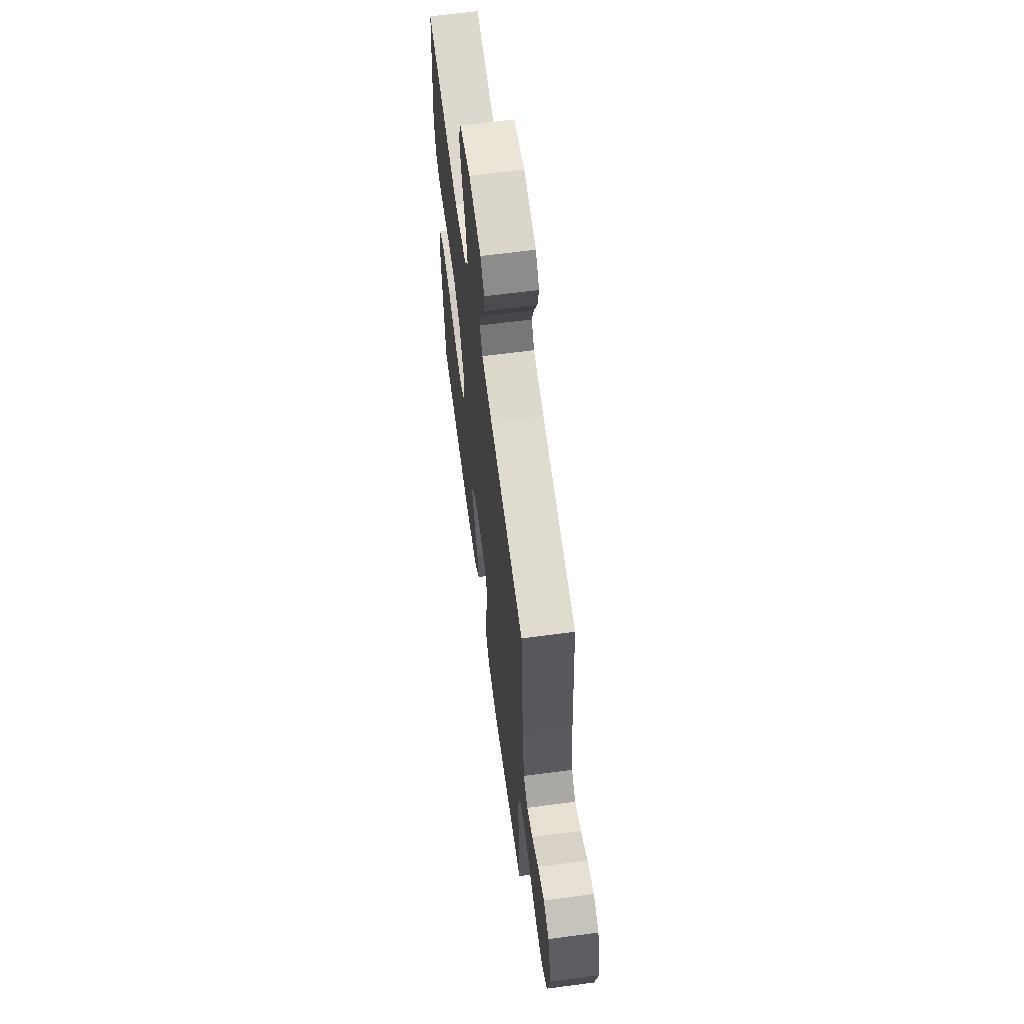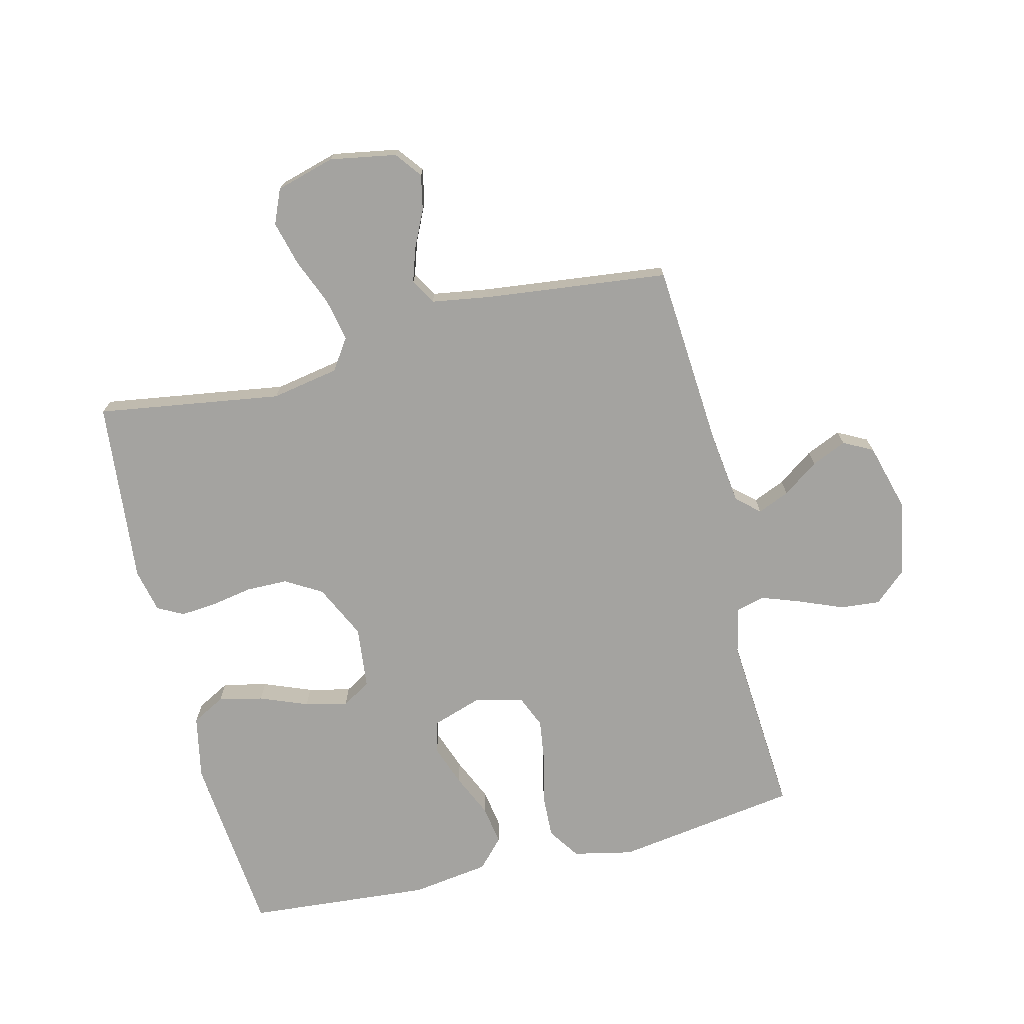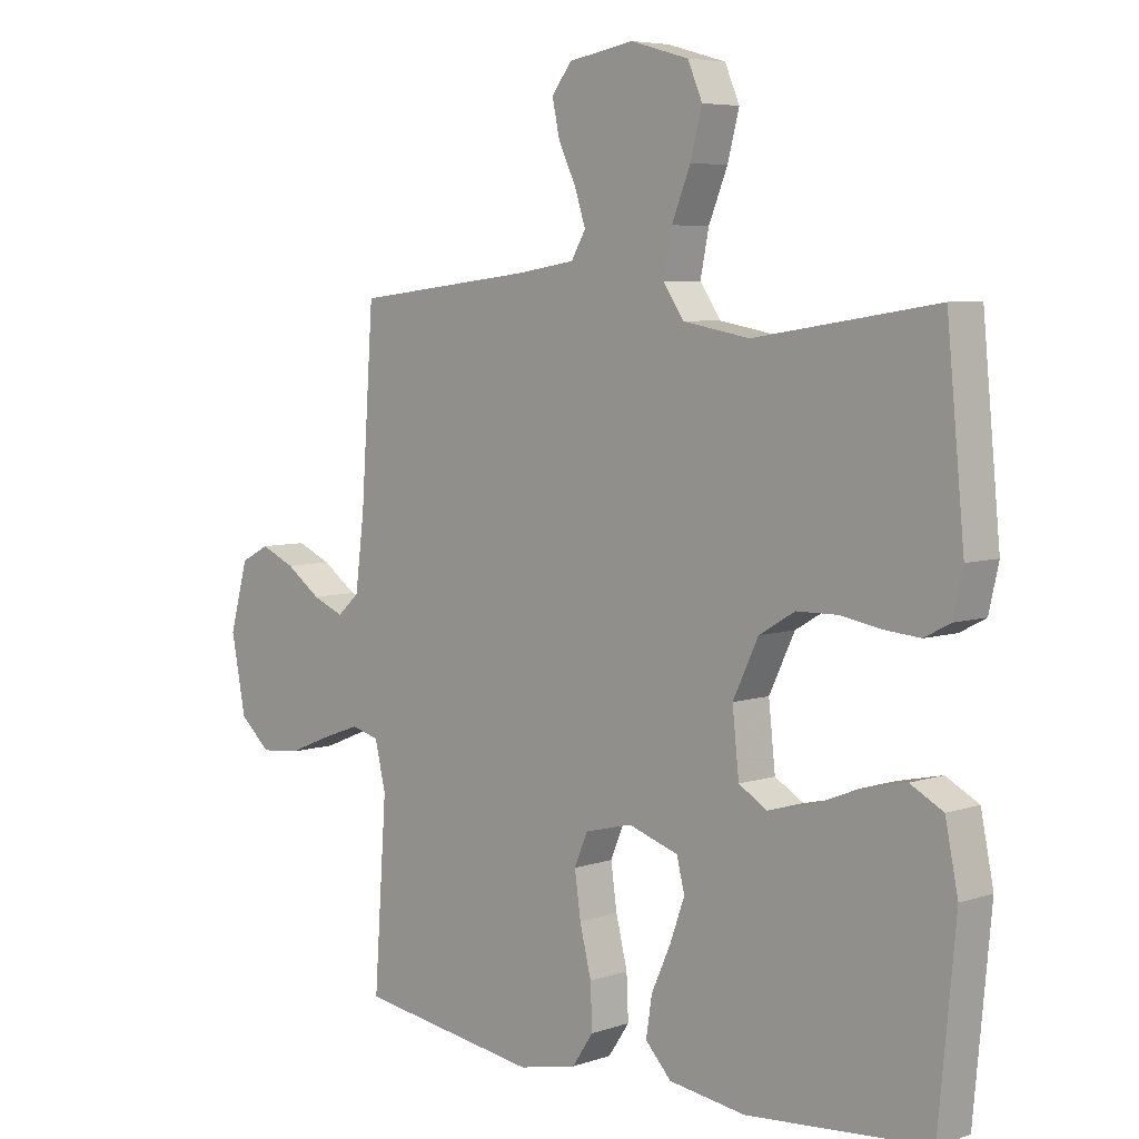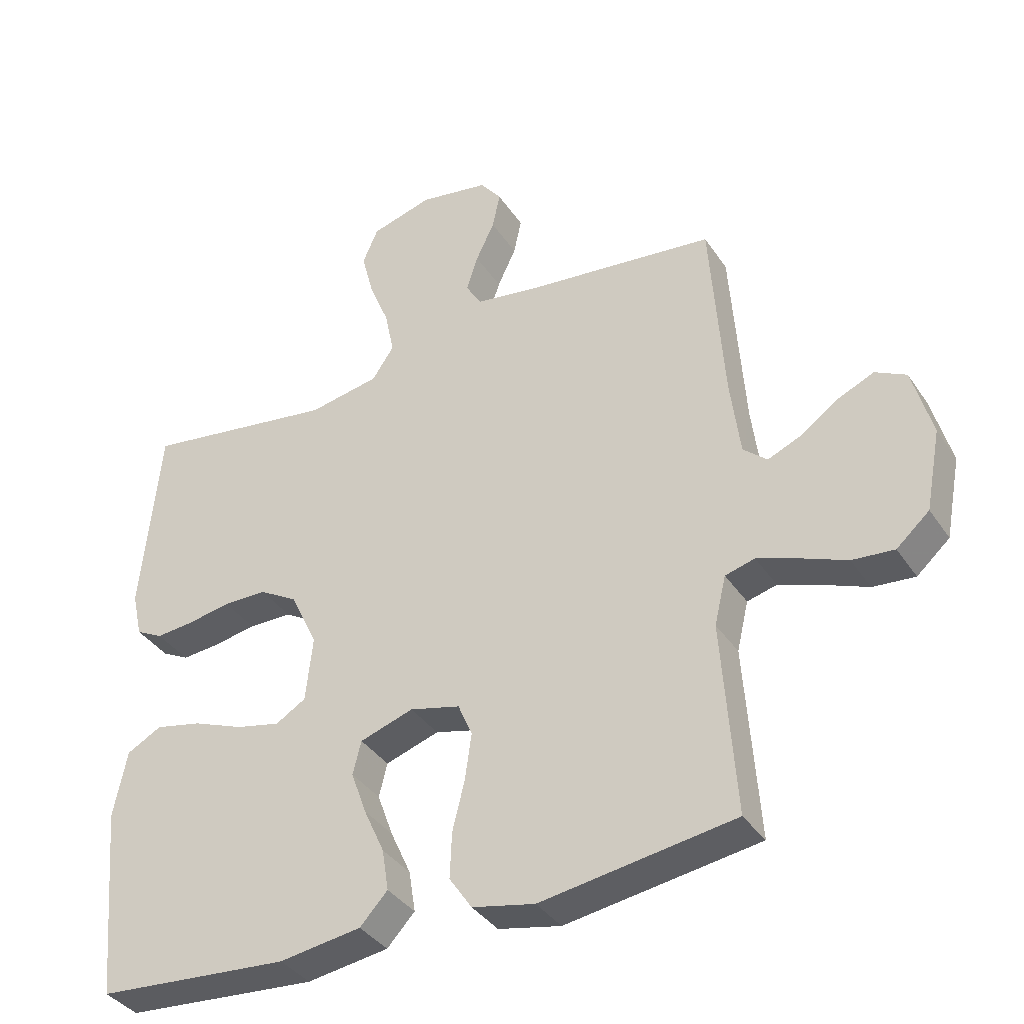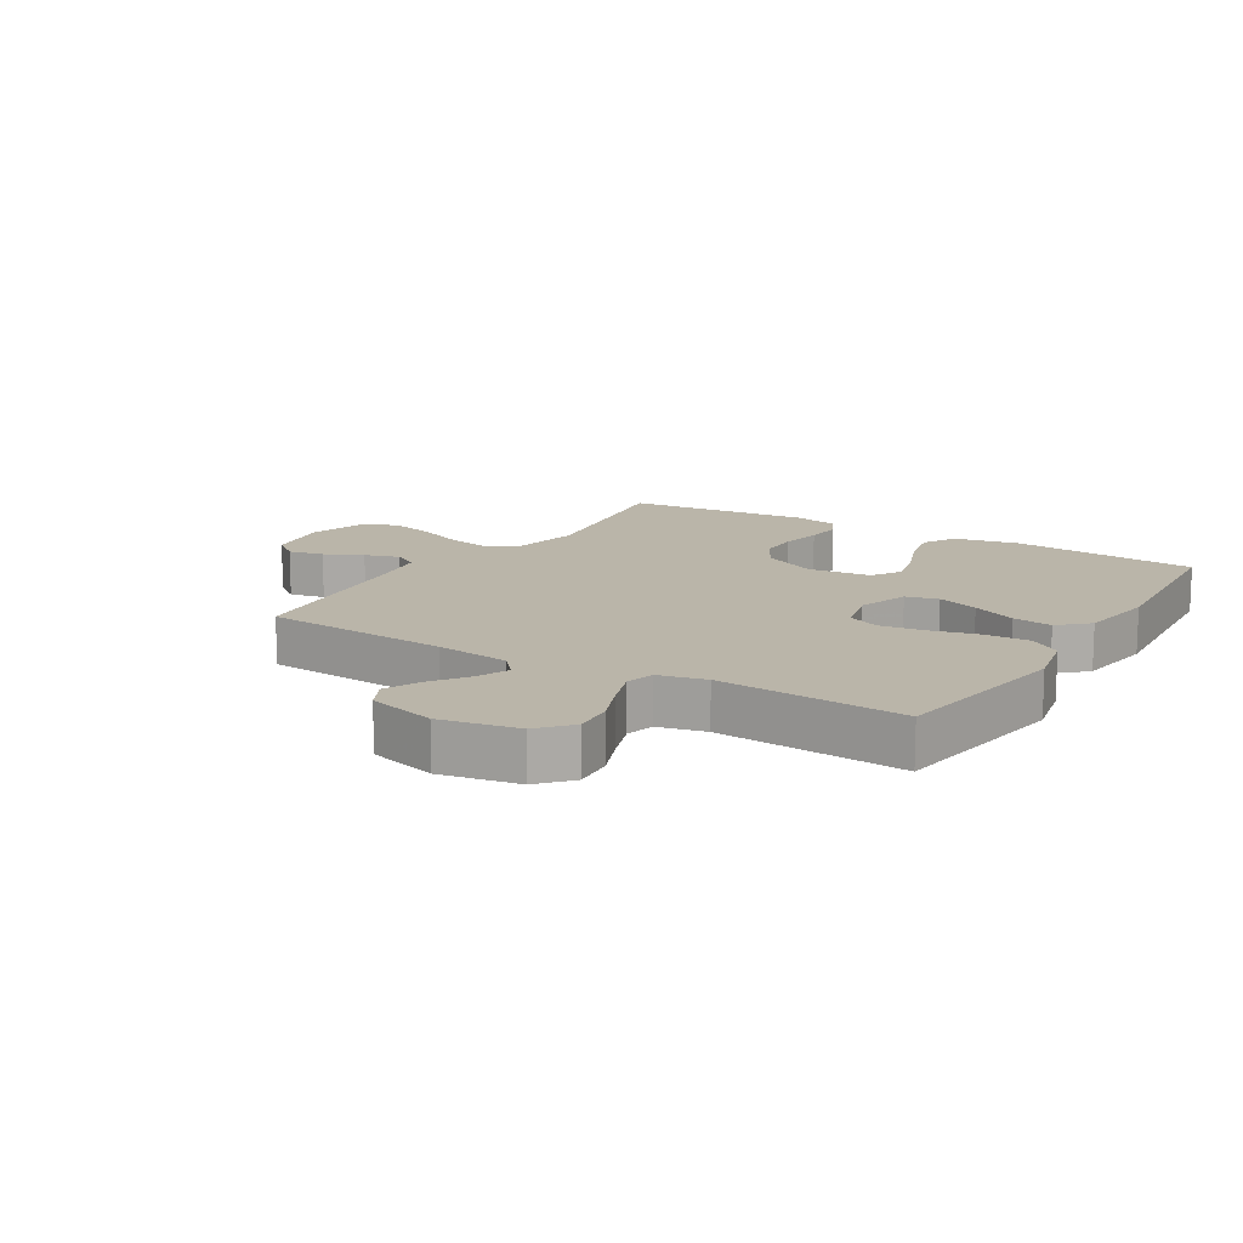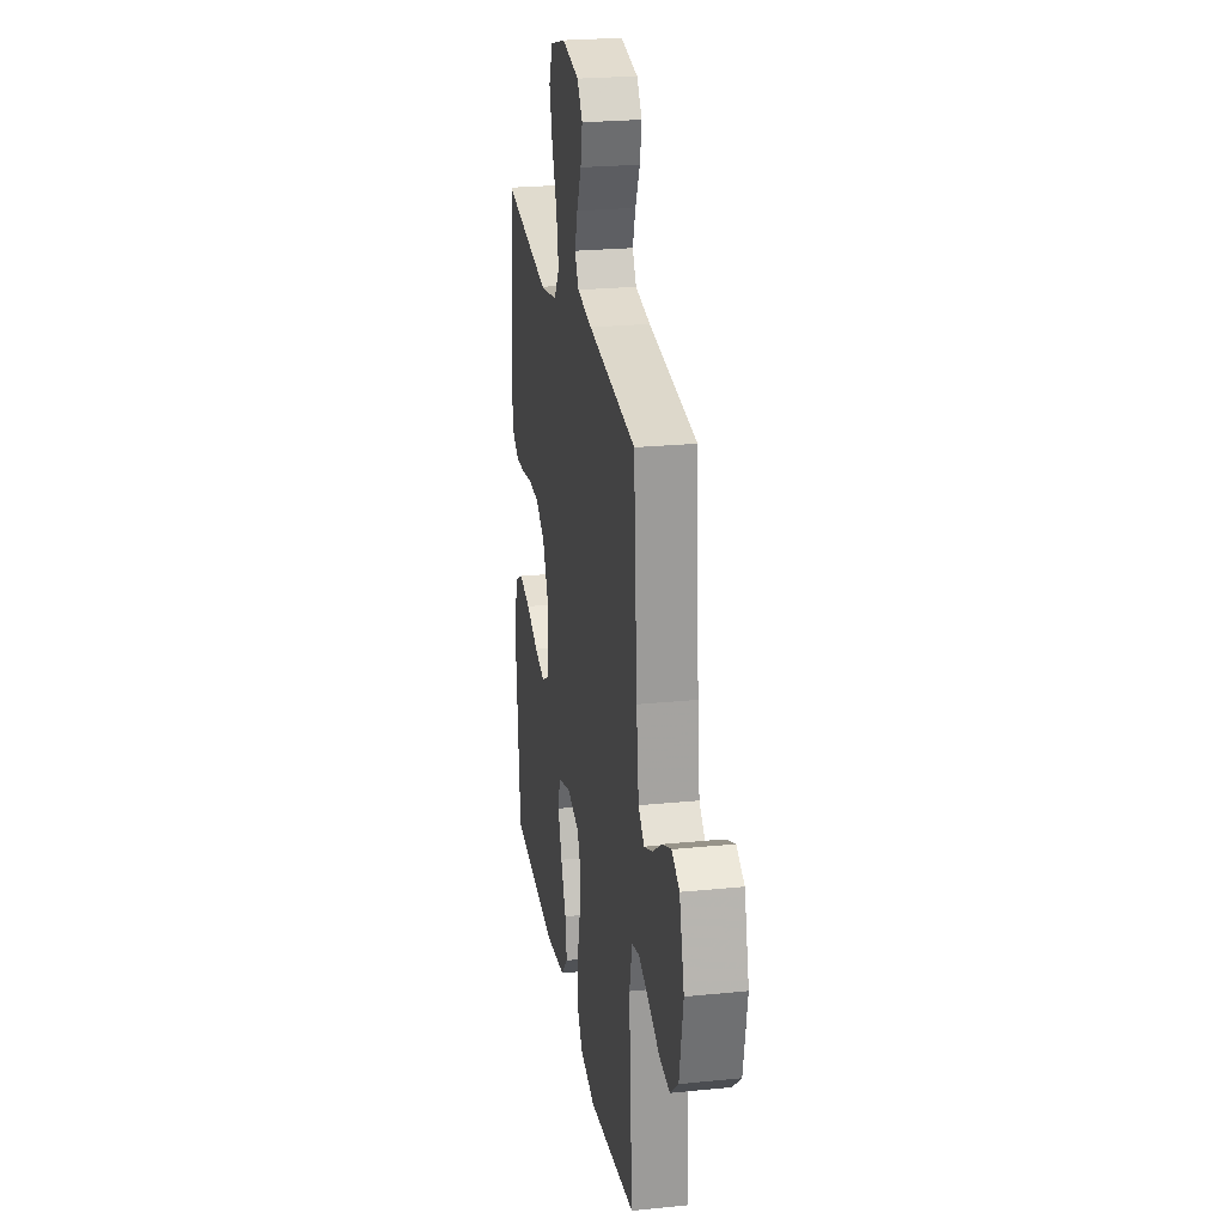
<metadata>
{"format":"obj","ext":"obj","renderer":"f3d","projection":"perspective","resolution":1024,"background":"white","views":[{"elev":64.0,"azim":82.4,"up":"+Z"},{"elev":-72.9,"azim":13.9,"up":"+Y"},{"elev":5.9,"azim":-135.5,"up":"+Z"},{"elev":-37.3,"azim":29.8,"up":"+Z"},{"elev":13.6,"azim":121.6,"up":"+Y"},{"elev":24.5,"azim":80.6,"up":"+Z"}]}
</metadata>
<code>
v 0.5 0.07 0.5
v 0.521 0.07 0.2
v 0.536 0.07 0.08
v 0.573 0.07 0.047
v 0.625 0.07 0.069
v 0.683 0.07 0.11
v 0.74 0.07 0.135
v 0.788 0.07 0.11
v 0.818 0.07 0
v 0.794 0.07 -0.125
v 0.743 0.07 -0.17
v 0.678 0.07 -0.164
v 0.607 0.07 -0.135
v 0.543 0.07 -0.112
v 0.497 0.07 -0.124
v 0.479 0.07 -0.2
v 0.5 0.07 -0.5
v 0.2 0.07 -0.544
v 0.103 0.07 -0.523
v 0.068 0.07 -0.471
v 0.071 0.07 -0.4
v 0.09 0.07 -0.323
v 0.1 0.07 -0.252
v 0.078 0.07 -0.2
v 0 0.07 -0.18
v -0.083 0.07 -0.207
v -0.096 0.07 -0.259
v -0.072 0.07 -0.326
v -0.04 0.07 -0.397
v -0.03 0.07 -0.461
v -0.073 0.07 -0.507
v -0.2 0.07 -0.525
v -0.5 0.07 -0.5
v -0.528 0.07 -0.2
v -0.507 0.07 -0.096
v -0.453 0.07 -0.067
v -0.381 0.07 -0.083
v -0.303 0.07 -0.114
v -0.234 0.07 -0.13
v -0.187 0.07 -0.102
v -0.176 0.07 0
v -0.218 0.07 0.088
v -0.277 0.07 0.123
v -0.345 0.07 0.124
v -0.412 0.07 0.112
v -0.471 0.07 0.107
v -0.513 0.07 0.129
v -0.529 0.07 0.2
v -0.5 0.07 0.5
v -0.2 0.07 0.454
v -0.09 0.07 0.474
v -0.056 0.07 0.524
v -0.07 0.07 0.594
v -0.101 0.07 0.67
v -0.12 0.07 0.743
v -0.096 0.07 0.799
v 0 0.07 0.826
v 0.108 0.07 0.807
v 0.141 0.07 0.764
v 0.129 0.07 0.707
v 0.1 0.07 0.646
v 0.082 0.07 0.591
v 0.106 0.07 0.55
v 0.2 0.07 0.535
v 0.5 0 0.5
v 0.521 0 0.2
v 0.536 0 0.08
v 0.573 0 0.047
v 0.625 0 0.069
v 0.683 0 0.11
v 0.74 0 0.135
v 0.788 0 0.11
v 0.818 0 0
v 0.794 0 -0.125
v 0.743 0 -0.17
v 0.678 0 -0.164
v 0.607 0 -0.135
v 0.543 0 -0.112
v 0.497 0 -0.124
v 0.479 0 -0.2
v 0.5 0 -0.5
v 0.2 0 -0.544
v 0.103 0 -0.523
v 0.068 0 -0.471
v 0.071 0 -0.4
v 0.09 0 -0.323
v 0.1 0 -0.252
v 0.078 0 -0.2
v 0 0 -0.18
v -0.083 0 -0.207
v -0.096 0 -0.259
v -0.072 0 -0.326
v -0.04 0 -0.397
v -0.03 0 -0.461
v -0.073 0 -0.507
v -0.2 0 -0.525
v -0.5 0 -0.5
v -0.528 0 -0.2
v -0.507 0 -0.096
v -0.453 0 -0.067
v -0.381 0 -0.083
v -0.303 0 -0.114
v -0.234 0 -0.13
v -0.187 0 -0.102
v -0.176 0 0
v -0.218 0 0.088
v -0.277 0 0.123
v -0.345 0 0.124
v -0.412 0 0.112
v -0.471 0 0.107
v -0.513 0 0.129
v -0.529 0 0.2
v -0.5 0 0.5
v -0.2 0 0.454
v -0.09 0 0.474
v -0.056 0 0.524
v -0.07 0 0.594
v -0.101 0 0.67
v -0.12 0 0.743
v -0.096 0 0.799
v 0 0 0.826
v 0.108 0 0.807
v 0.141 0 0.764
v 0.129 0 0.707
v 0.1 0 0.646
v 0.082 0 0.591
v 0.106 0 0.55
v 0.2 0 0.535
f 58 59 60 61
f 58 61 62
f 57 58 62
f 56 57 62
f 53 54 55 56
f 52 53 56 62
f 51 52 62 63
f 47 48 49 50
f 47 50 51
f 44 45 46 47
f 43 44 47 51
f 42 43 51 63
f 35 36 37 38
f 35 38 39
f 34 35 39
f 33 34 39
f 32 33 39 40
f 28 29 30 31
f 27 28 31 32
f 26 27 32 40
f 19 20 21 22
f 19 22 23
f 16 17 18 19
f 15 16 19 23
f 10 11 12 13
f 10 13 14
f 9 10 14
f 8 9 14 15
f 5 6 7 8
f 4 5 8 15
f 64 1 2
f 64 2 3
f 41 42 63 64
f 41 64 3
f 25 26 40 41
f 24 25 41 3
f 15 23 24
f 3 4 15 24
f 125 124 123 122
f 126 125 122
f 126 122 121
f 126 121 120
f 120 119 118 117
f 126 120 117 116
f 127 126 116 115
f 114 113 112 111
f 115 114 111
f 111 110 109 108
f 115 111 108 107
f 127 115 107 106
f 102 101 100 99
f 103 102 99
f 103 99 98
f 103 98 97
f 104 103 97 96
f 95 94 93 92
f 96 95 92 91
f 104 96 91 90
f 86 85 84 83
f 87 86 83
f 83 82 81 80
f 87 83 80 79
f 77 76 75 74
f 78 77 74
f 78 74 73
f 79 78 73 72
f 72 71 70 69
f 79 72 69 68
f 66 65 128
f 67 66 128
f 128 127 106 105
f 67 128 105
f 105 104 90 89
f 67 105 89 88
f 88 87 79
f 88 79 68 67
f 1 65 66 2
f 2 66 67 3
f 3 67 68 4
f 4 68 69 5
f 5 69 70 6
f 6 70 71 7
f 7 71 72 8
f 8 72 73 9
f 9 73 74 10
f 10 74 75 11
f 11 75 76 12
f 12 76 77 13
f 13 77 78 14
f 14 78 79 15
f 15 79 80 16
f 16 80 81 17
f 17 81 82 18
f 18 82 83 19
f 19 83 84 20
f 20 84 85 21
f 21 85 86 22
f 22 86 87 23
f 23 87 88 24
f 24 88 89 25
f 25 89 90 26
f 26 90 91 27
f 27 91 92 28
f 28 92 93 29
f 29 93 94 30
f 30 94 95 31
f 31 95 96 32
f 32 96 97 33
f 33 97 98 34
f 34 98 99 35
f 35 99 100 36
f 36 100 101 37
f 37 101 102 38
f 38 102 103 39
f 39 103 104 40
f 40 104 105 41
f 41 105 106 42
f 42 106 107 43
f 43 107 108 44
f 44 108 109 45
f 45 109 110 46
f 46 110 111 47
f 47 111 112 48
f 48 112 113 49
f 49 113 114 50
f 50 114 115 51
f 51 115 116 52
f 52 116 117 53
f 53 117 118 54
f 54 118 119 55
f 55 119 120 56
f 56 120 121 57
f 57 121 122 58
f 58 122 123 59
f 59 123 124 60
f 60 124 125 61
f 61 125 126 62
f 62 126 127 63
f 63 127 128 64
f 64 128 65 1

</code>
